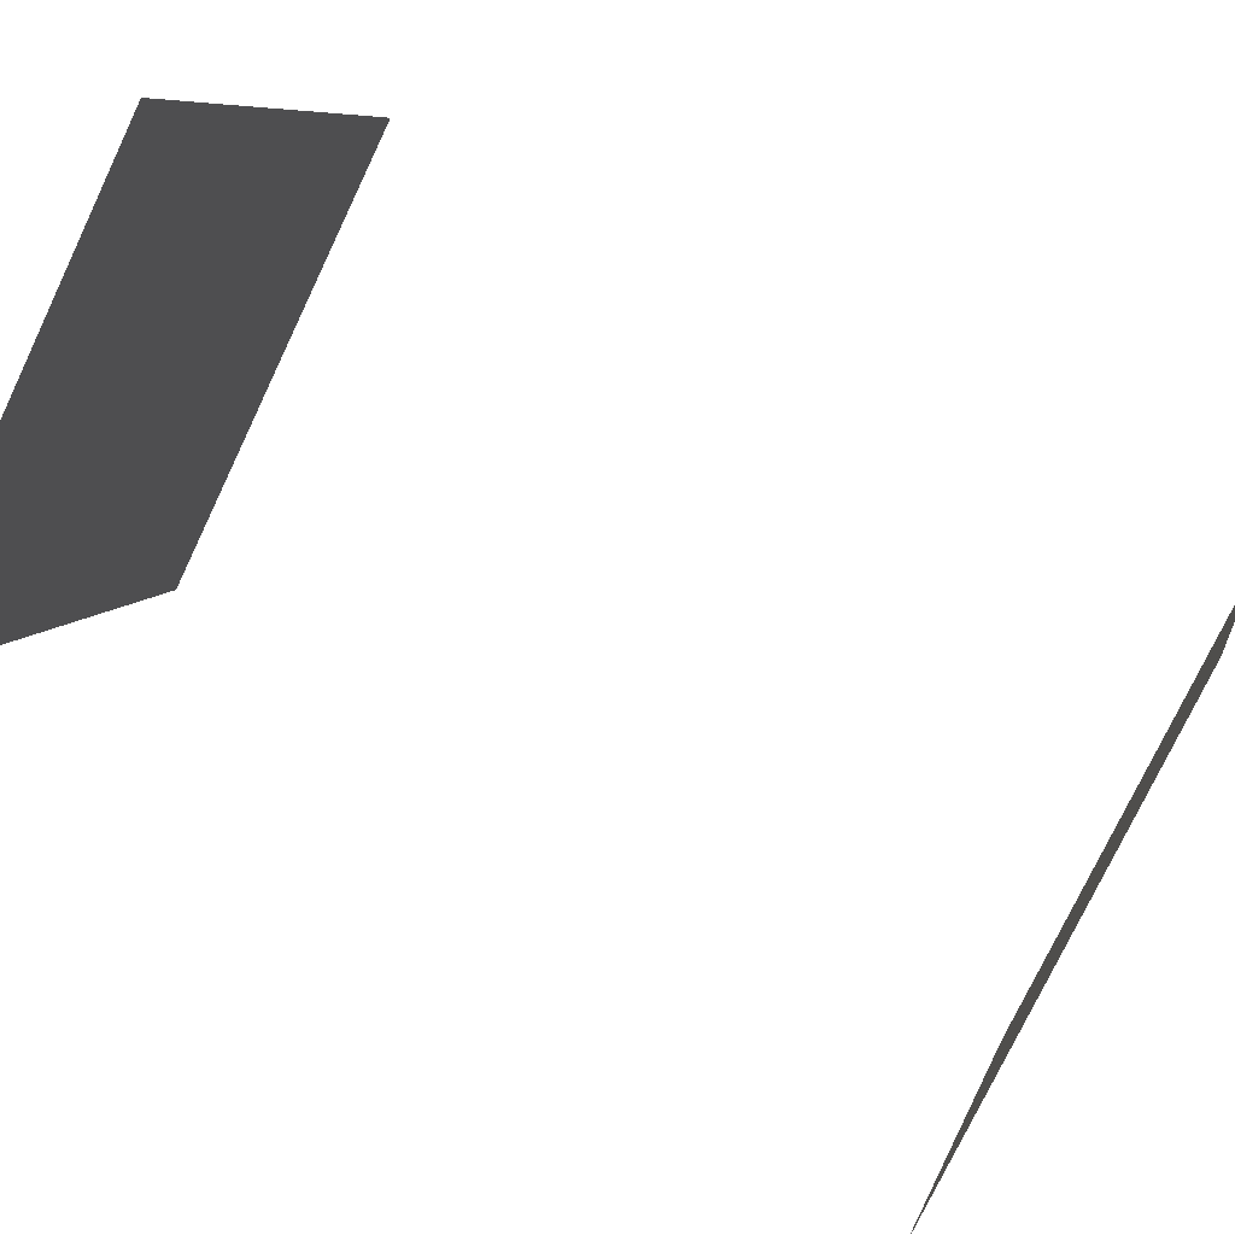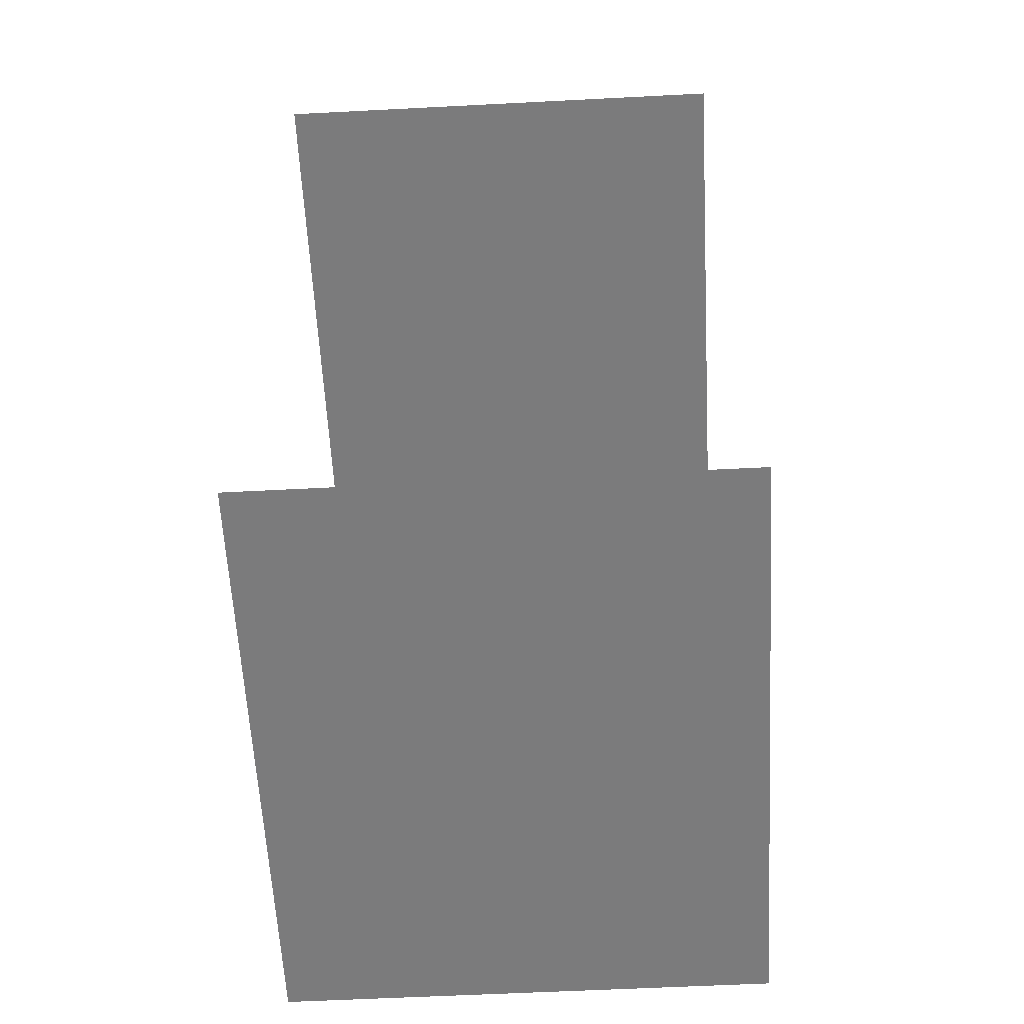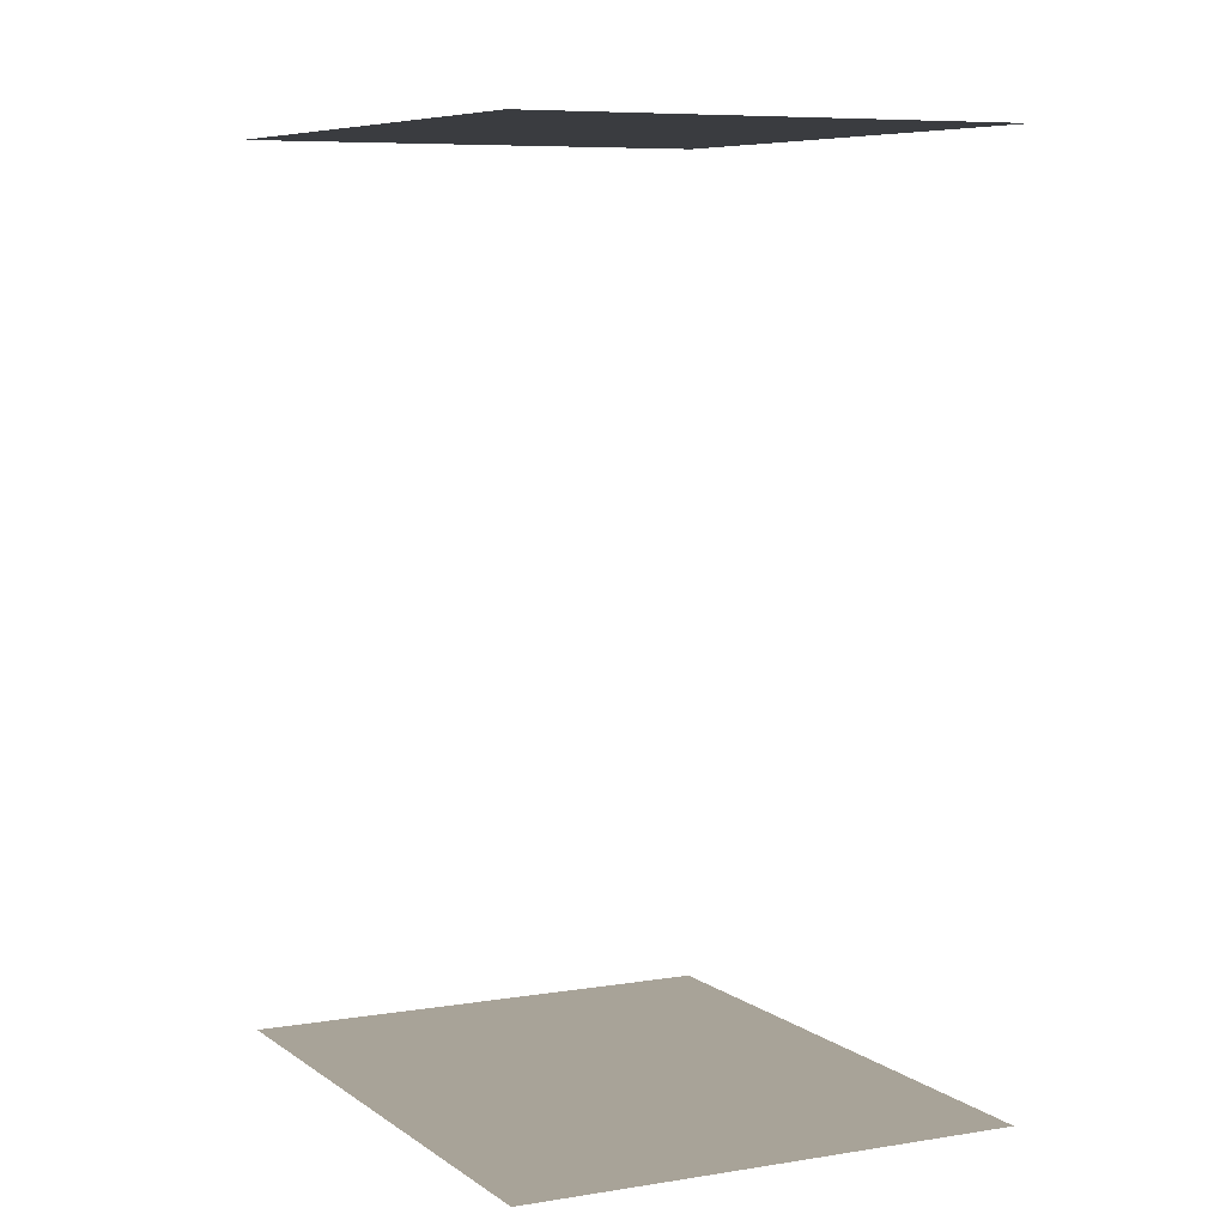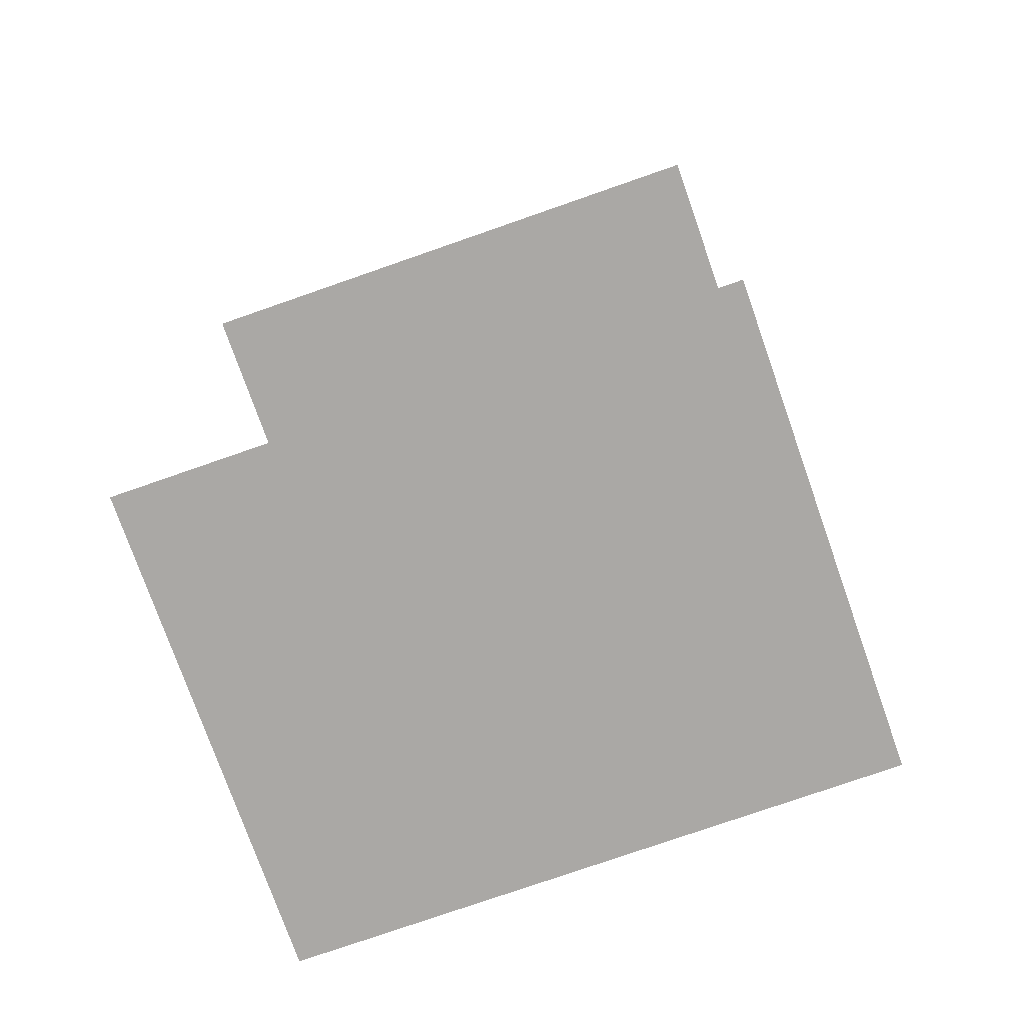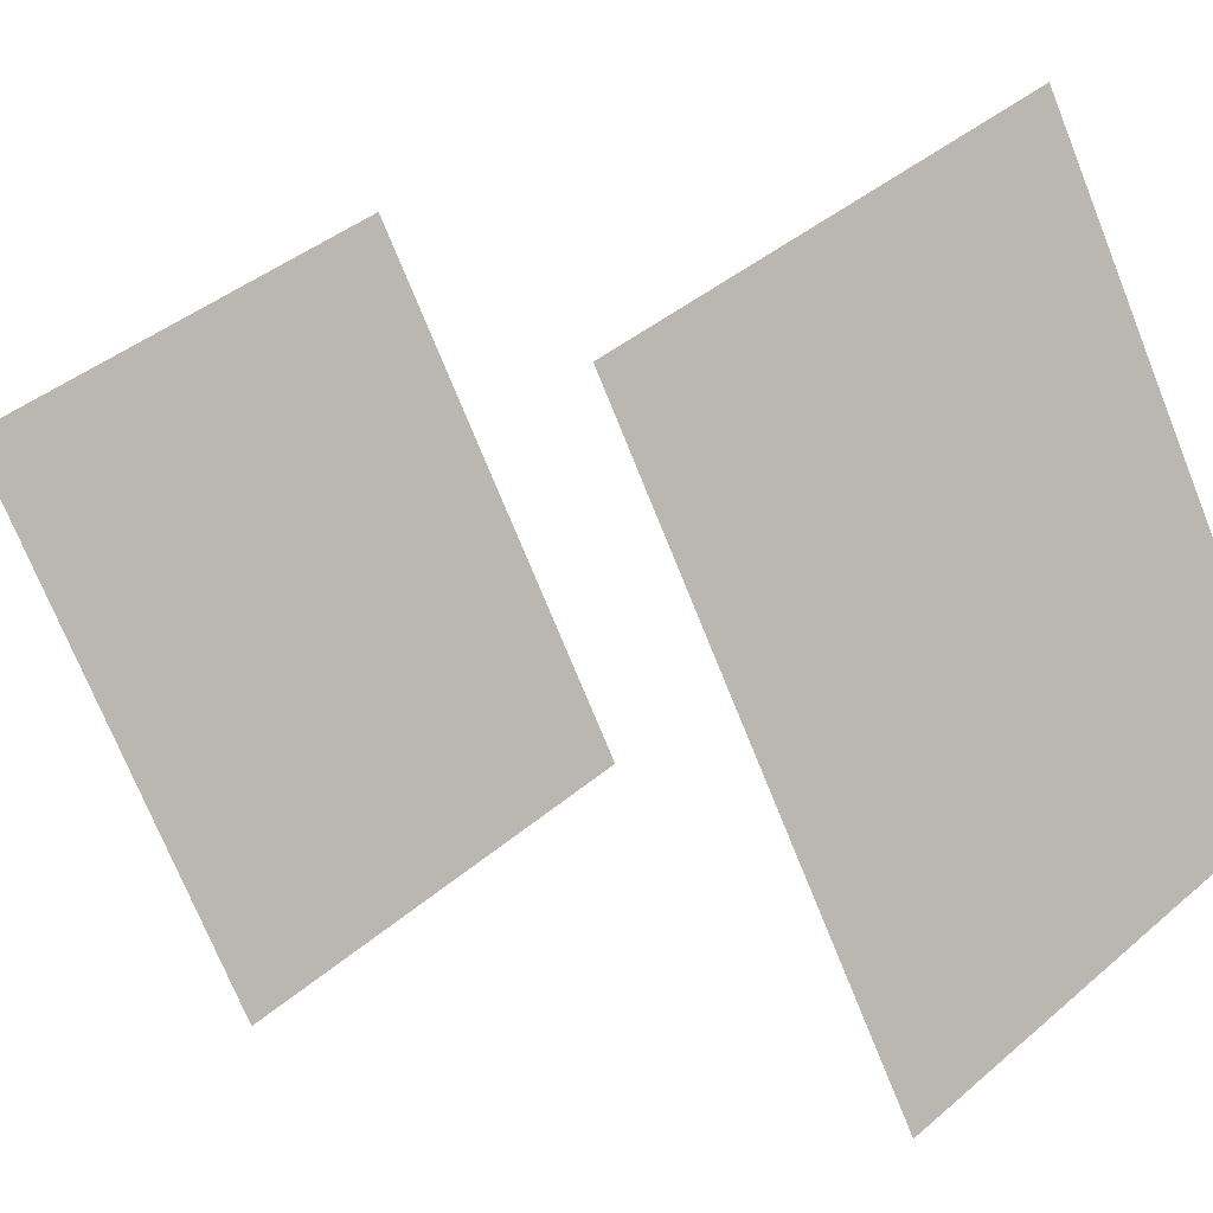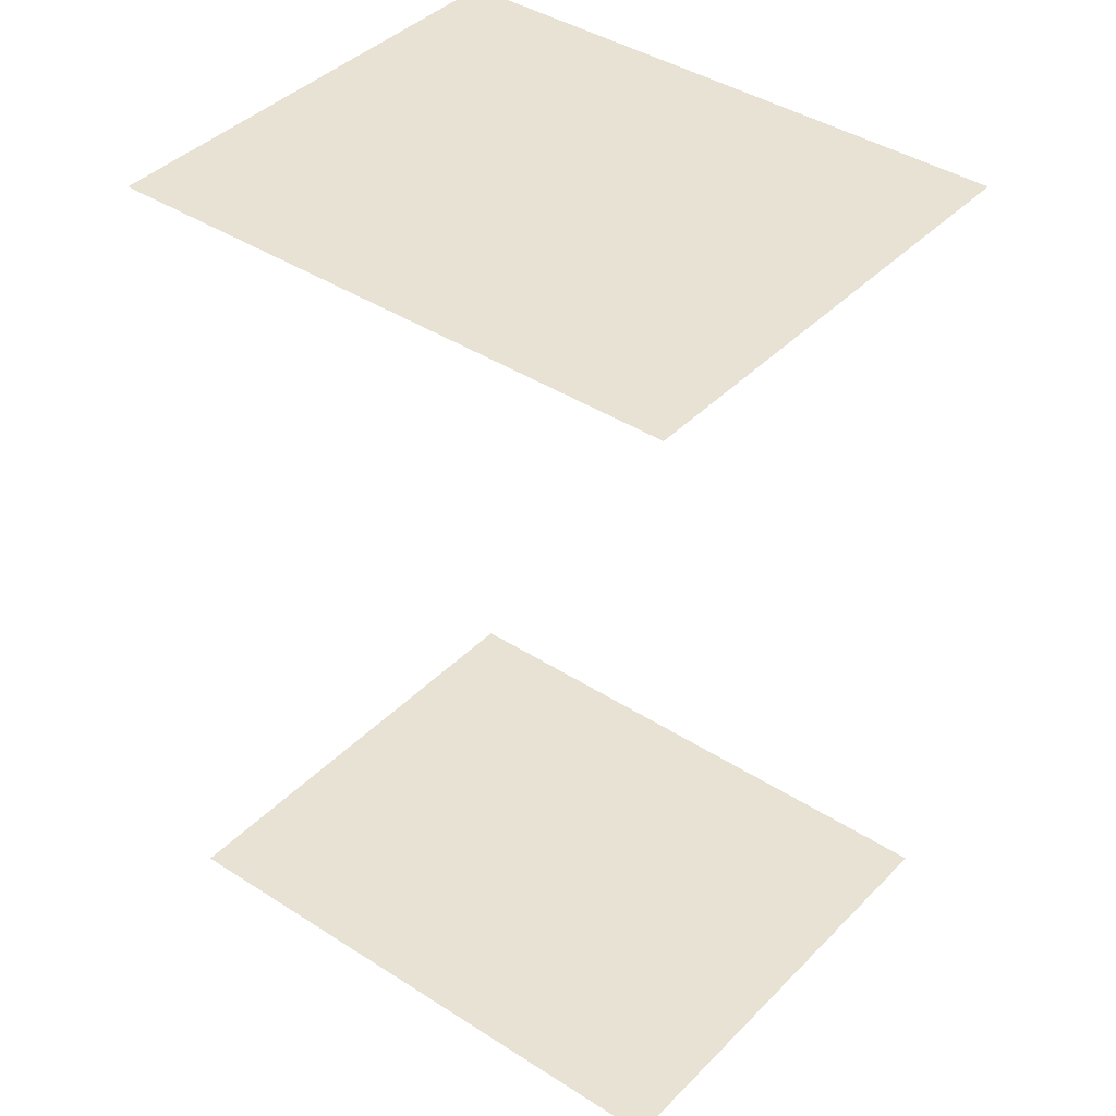
<metadata>
{"format":"obj","ext":"obj","renderer":"f3d","projection":"perspective","resolution":1024,"background":"white","views":[{"elev":72.0,"azim":119.2,"up":"+Y"},{"elev":-58.4,"azim":-25.4,"up":"+Z"},{"elev":6.9,"azim":-55.2,"up":"+Z"},{"elev":-75.1,"azim":80.9,"up":"+Z"},{"elev":-0.9,"azim":141.5,"up":"+Y"},{"elev":39.8,"azim":100.4,"up":"+Z"}]}
</metadata>
<code>
o geometryt000010000010000110010110000110000110100000110000st17
v 997.7 -84.33 421.1
v 982.1 -72.72 421.1
v 984 -69.31 421.1
v 980.8 -75.14 421.1
v 985.3 -66.79 421.1
v 986.8 -64.01 421.1
v 1008 -65.52 421.1
v 988.3 -61.27 421.1
v 992.2 -54.14 421.1
v 1009 -63.28 421.1
v 982.1 -72.72 455.6
v 980.8 -75.14 455.6
v 997.7 -84.33 455.6
v 1008 -65.52 455.6
v 985.3 -66.79 455.6
v 984 -69.31 455.6
v 1009 -63.28 455.6
v 992.2 -54.14 455.6
v 988.3 -61.27 455.6
v 986.8 -64.01 455.6
f 1 2 3
f 4 2 1
f 5 1 3
f 6 7 5
f 7 1 5
f 6 8 7
f 8 9 7
f 9 10 7
f 11 12 13
f 14 15 13
f 15 16 13
f 16 11 13
f 17 18 14
f 18 19 14
f 19 20 14
f 14 20 15

</code>
